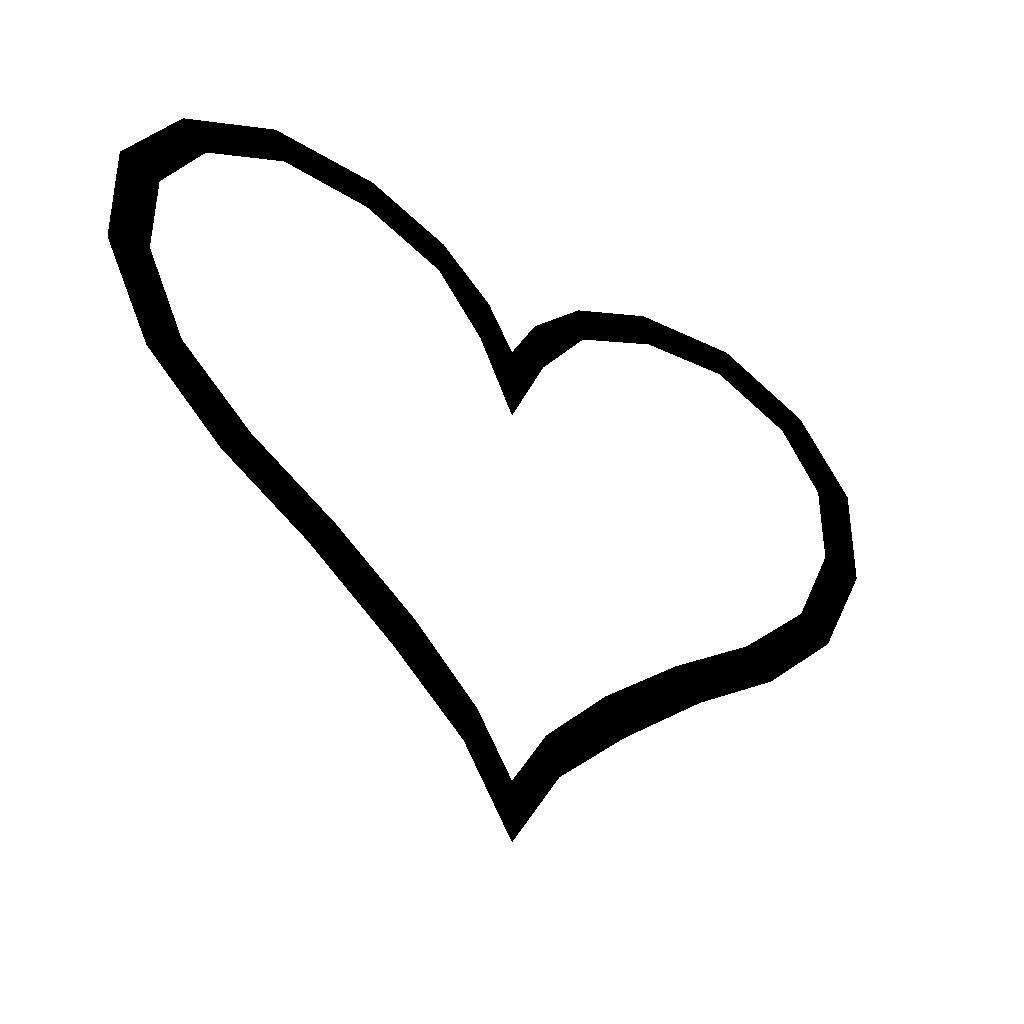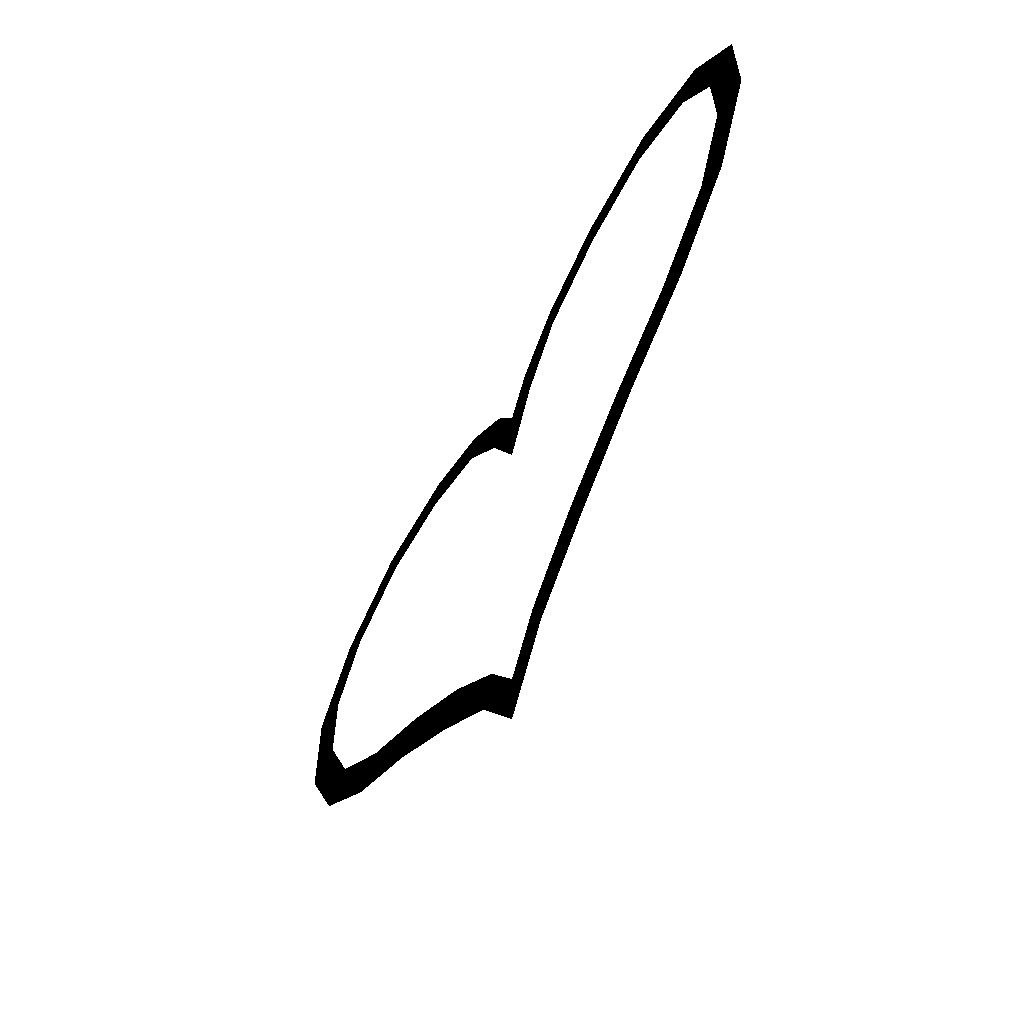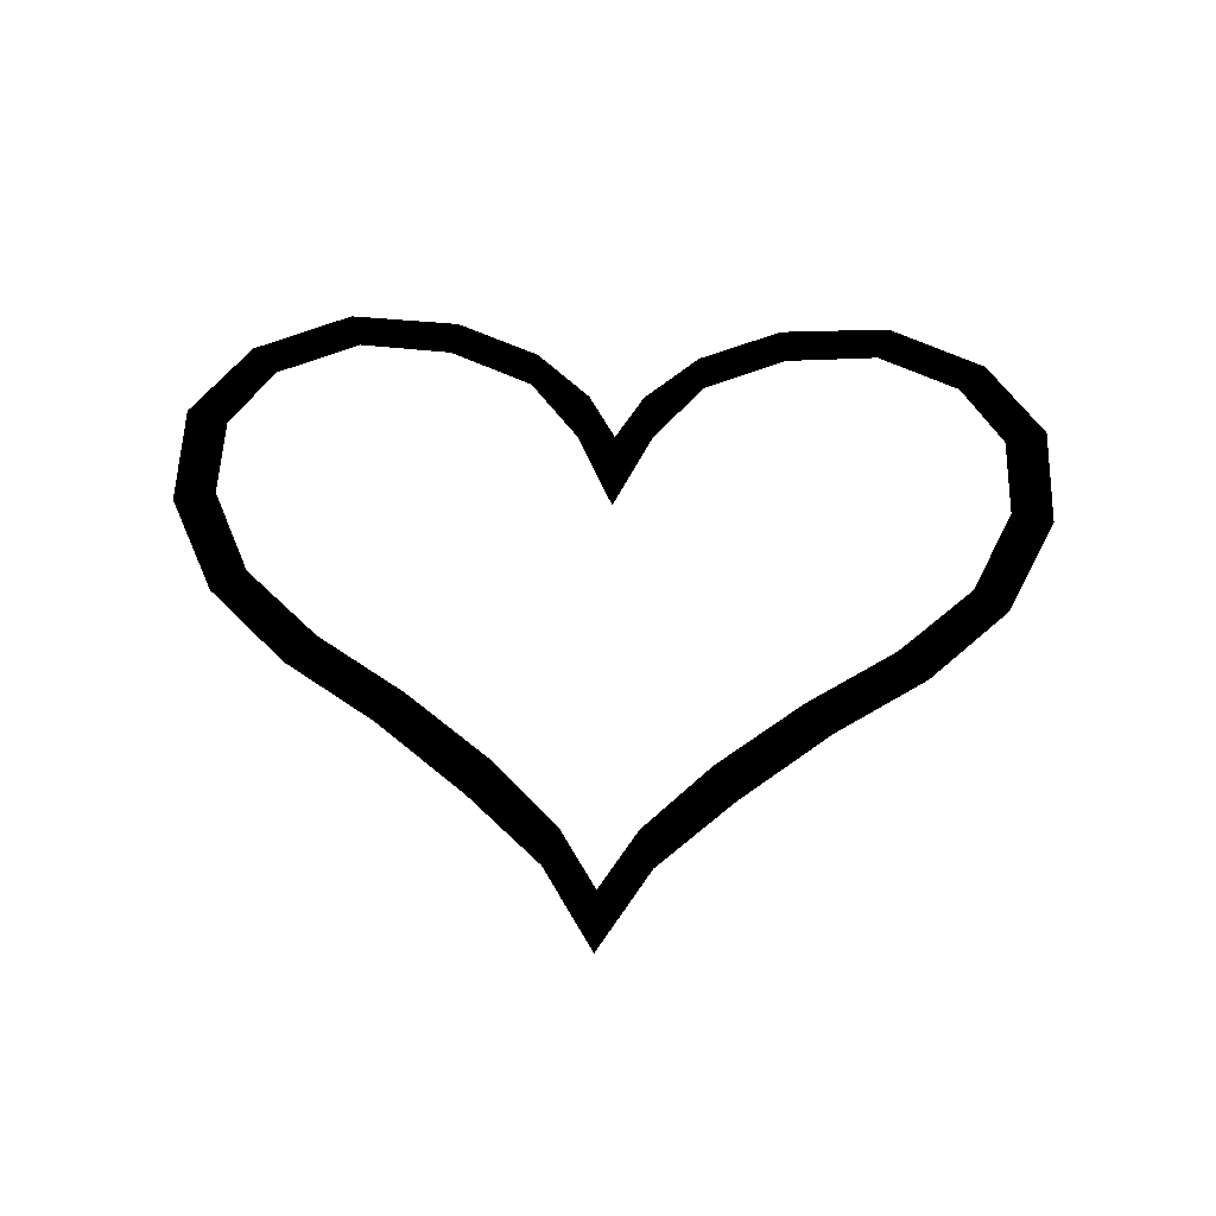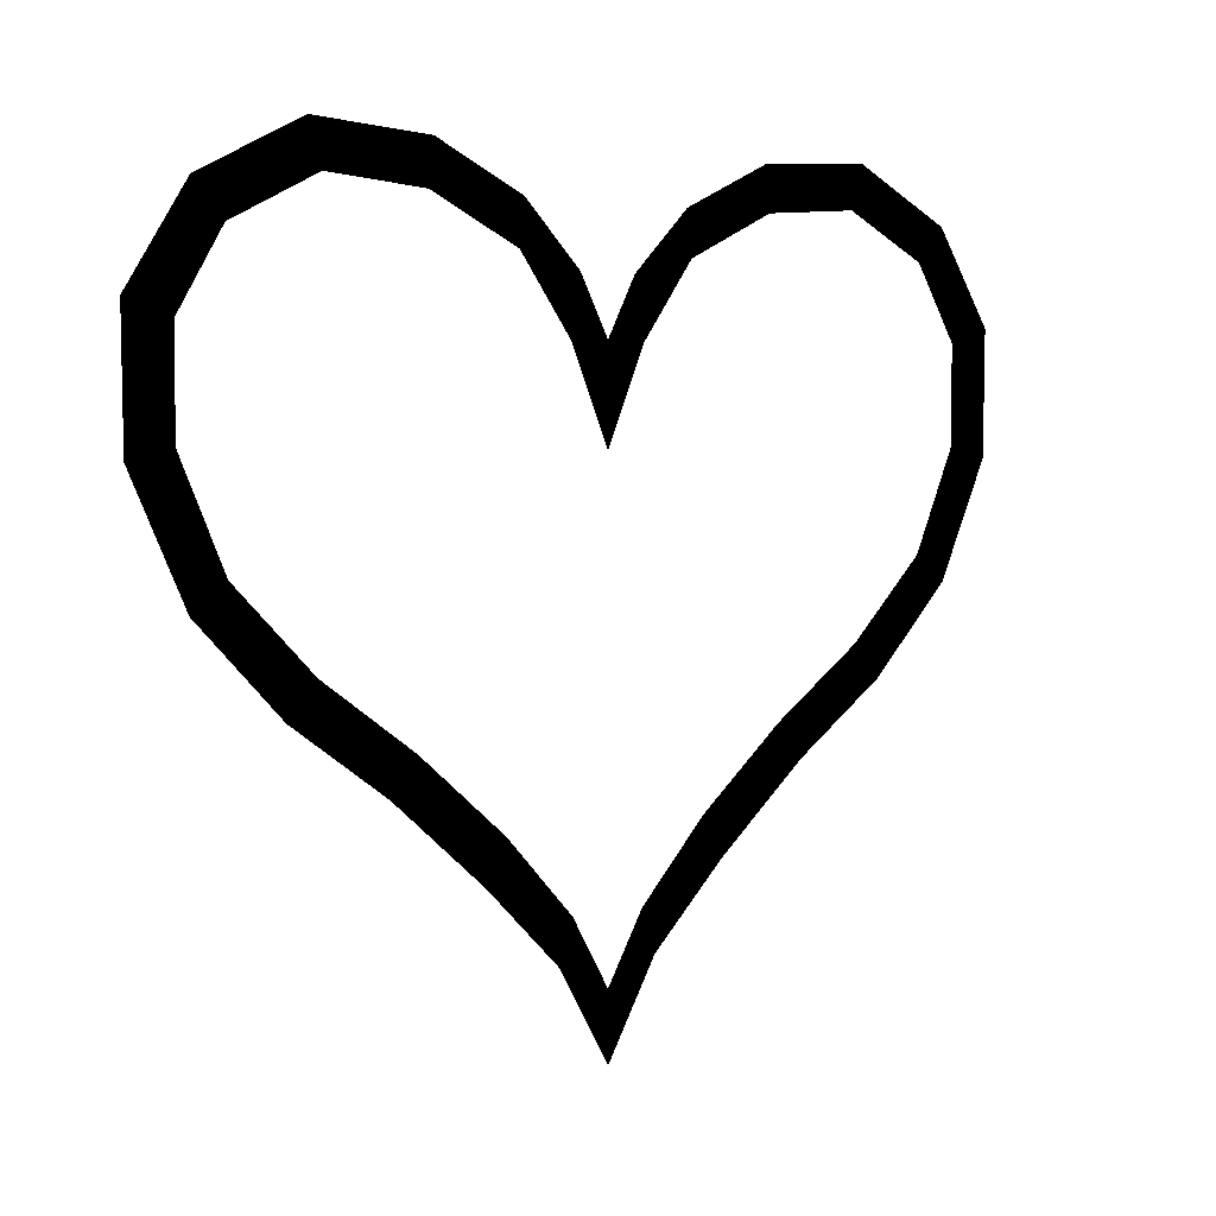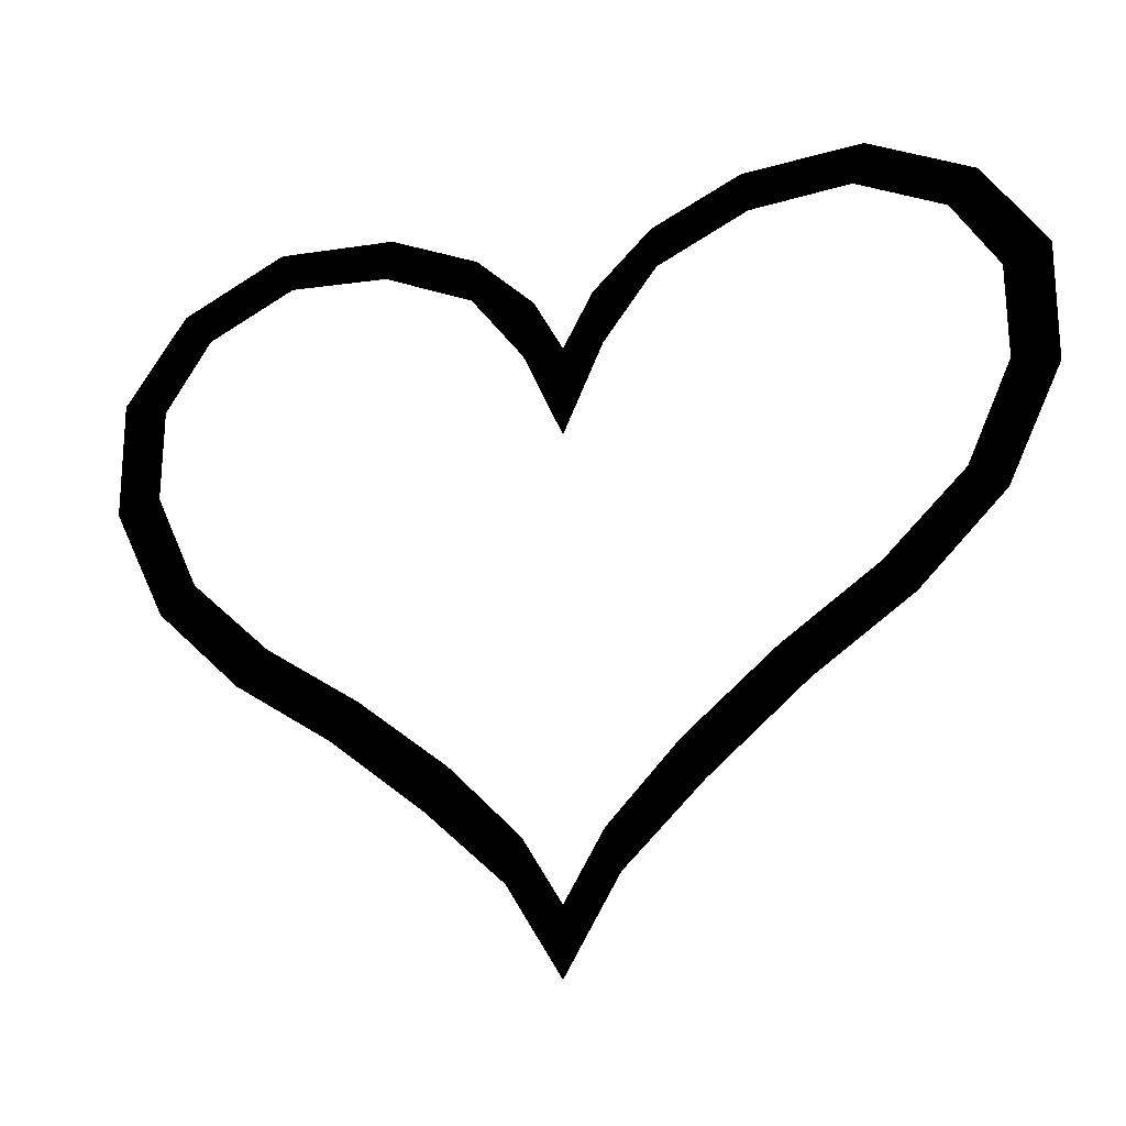
<metadata>
{"format":"obj","ext":"obj","renderer":"f3d","projection":"perspective","resolution":1024,"background":"white","views":[{"elev":-41.0,"azim":-33.7,"up":"+Y"},{"elev":-63.1,"azim":-118.7,"up":"+Y"},{"elev":54.8,"azim":1.9,"up":"+Z"},{"elev":3.4,"azim":-40.0,"up":"+Y"},{"elev":-25.5,"azim":-160.7,"up":"+Y"}]}
</metadata>
<code>
g Cleo_Prop_Heart_03
v -4.47e-07 0.1288 -3.874e-07
v -0.03895 0.2177 -3.874e-07
v -0.02895 0.2734 -3.874e-07
v 3.874e-07 0.2188 -3.874e-07
v -0.08636 0.3302 -3.874e-07
v -0.09123 0.2883 -3.874e-07
v -0.1749 0.3716 -3.874e-07
v -0.1801 0.3304 -3.874e-07
v -0.2917 0.3792 -3.874e-07
v -0.2786 0.3381 -3.874e-07
v -0.3931 0.329 -3.874e-07
v -0.3639 0.2961 -3.874e-07
v -0.4518 0.2396 -3.874e-07
v -0.4076 0.225 -3.874e-07
v -0.4502 0.1211 -3.874e-07
v -0.4075 0.1317 -3.874e-07
v -0.3971 0.008632 -3.874e-07
v -0.3638 0.03415 -3.874e-07
v -0.3139 -0.07487 -3.874e-07
v -0.2853 -0.04244 -3.874e-07
v -0.2193 -0.1403 -3.874e-07
v -0.1925 -0.1068 -3.874e-07
v -0.1264 -0.2185 -3.874e-07
v -0.1055 -0.1792 -3.874e-07
v -0.05136 -0.2915 -3.874e-07
v -0.0373 -0.2511 -3.874e-07
v 3.874e-07 -0.3792 -3.874e-07
v 3.874e-07 -0.3149 -3.874e-07
v 0.0373 -0.2511 -3.874e-07
v 0.05136 -0.2915 -3.874e-07
v 0.1055 -0.1792 -3.874e-07
v 0.1264 -0.2185 -3.874e-07
v 0.1925 -0.1068 -3.874e-07
v 0.2193 -0.1403 -3.874e-07
v 0.2853 -0.04244 -3.874e-07
v 0.3139 -0.07487 -3.874e-07
v 0.3638 0.03415 -3.874e-07
v 0.3971 0.008632 -3.874e-07
v 0.4075 0.1317 -3.874e-07
v 0.4502 0.1211 -3.874e-07
v 0.4076 0.225 -3.874e-07
v 0.4518 0.2396 -3.874e-07
v 0.3639 0.2961 -3.874e-07
v 0.3931 0.329 -3.874e-07
v 0.2786 0.3381 -3.874e-07
v 0.2917 0.3792 -3.874e-07
v 0.1801 0.3304 -3.874e-07
v 0.1749 0.3716 -3.874e-07
v 0.09123 0.2883 -3.874e-07
v 0.08636 0.3302 -3.874e-07
v 0.03895 0.2177 -3.874e-07
v 0.02895 0.2734 -3.874e-07
v 3.874e-07 0.1288 -3.874e-07
g Cleo_Prop_Heart_03_0
f 3 2 1
f 4 3 1
f 3 5 2
f 5 6 2
f 5 7 6
f 7 8 6
f 7 9 8
f 9 10 8
f 9 11 10
f 11 12 10
f 11 13 12
f 13 14 12
f 13 15 14
f 15 16 14
f 15 17 16
f 17 18 16
f 17 19 18
f 19 20 18
f 19 21 20
f 21 22 20
f 21 23 22
f 23 24 22
f 23 25 24
f 25 26 24
f 25 27 26
f 27 28 26
f 28 27 29
f 27 30 29
f 29 30 31
f 30 32 31
f 31 32 33
f 32 34 33
f 33 34 35
f 34 36 35
f 35 36 37
f 36 38 37
f 37 38 39
f 38 40 39
f 39 40 41
f 40 42 41
f 41 42 43
f 42 44 43
f 43 44 45
f 44 46 45
f 45 46 47
f 46 48 47
f 47 48 49
f 48 50 49
f 49 50 51
f 50 52 51
f 51 52 53
f 52 4 53

</code>
